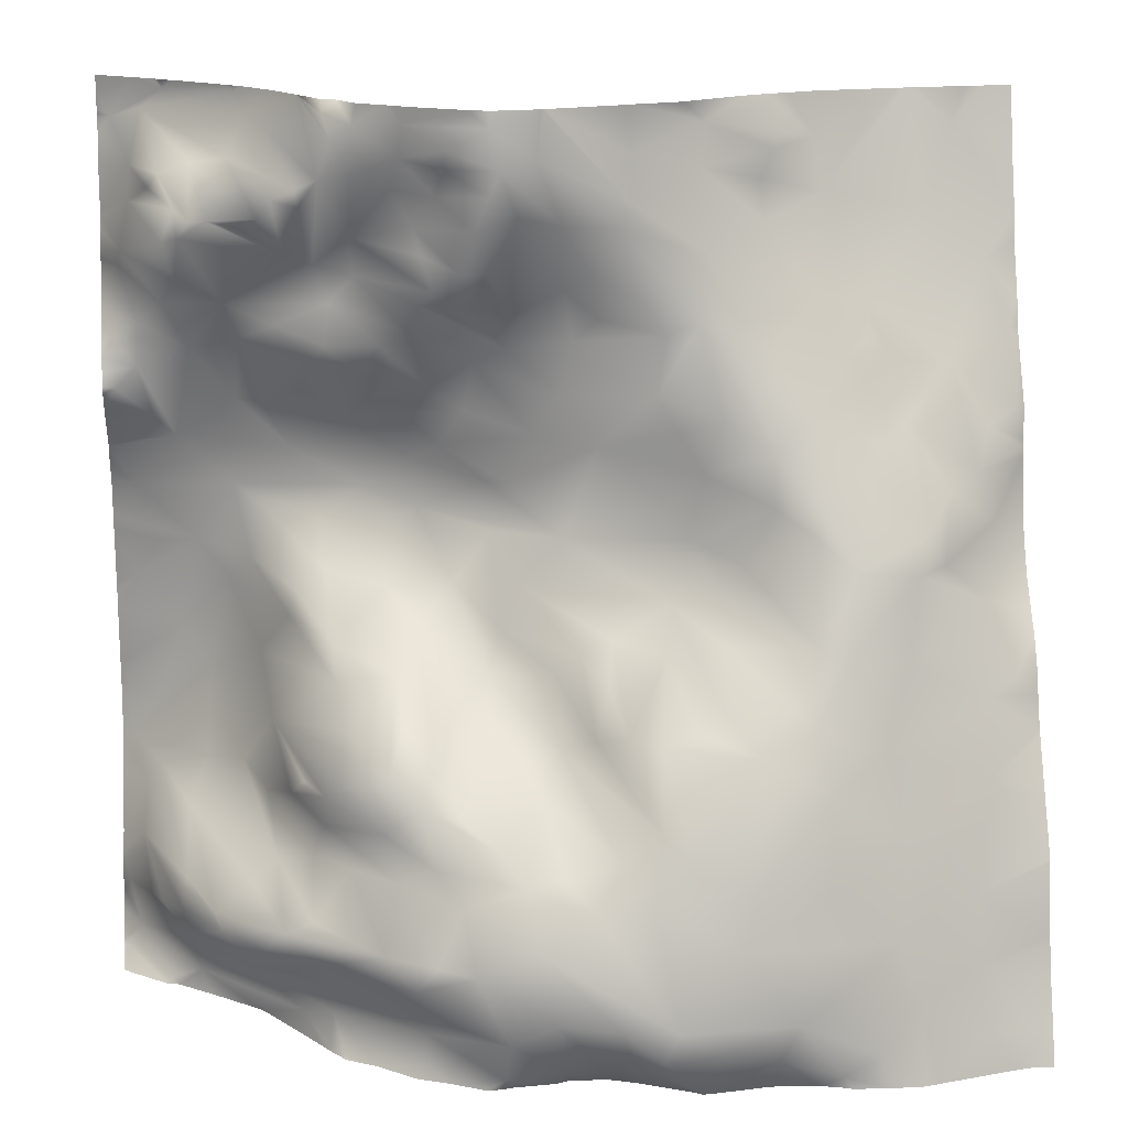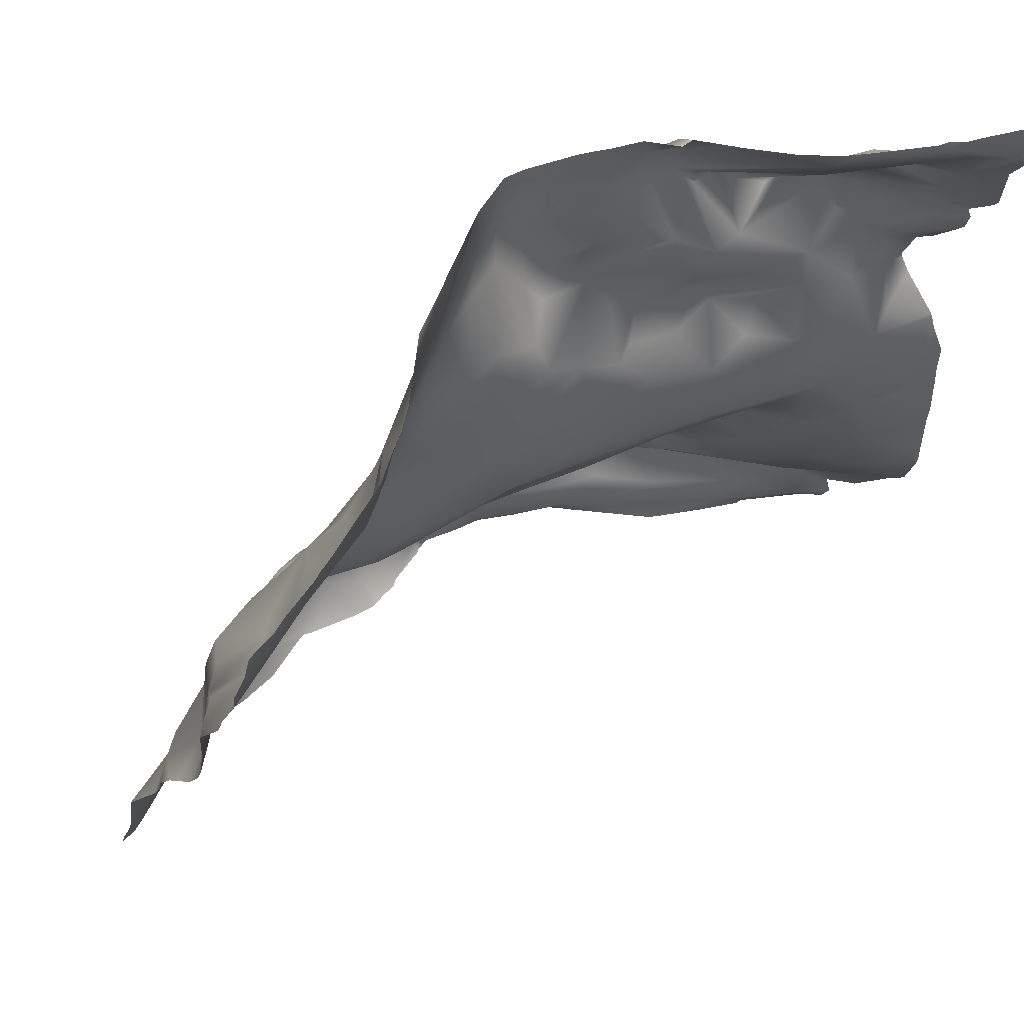
<metadata>
{"format":"obj","ext":"obj","renderer":"f3d","projection":"perspective","resolution":1024,"background":"white","views":[{"elev":16.1,"azim":174.2,"up":"+Z"},{"elev":60.1,"azim":-49.9,"up":"+Z"}]}
</metadata>
<code>
o lod_0_1005_Cube
v -284.7 58.72 1433
v -278.6 57.53 1440
v -279.4 59.62 1434
v -278.3 56.22 1447
v -271.8 60.75 1438
v -269.6 59.99 1444
v -280.1 52.33 1458
v -267.6 62.26 1433
v -258.8 63.87 1437
v -285.7 48.55 1462
v -280.1 50.27 1466
v -270.8 55.94 1453
v -268.8 54.47 1462
v -262.9 60.29 1450
v -262.7 57.54 1459
v -253.4 63.08 1445
v -254.6 61.93 1451
v -261.3 55.21 1465
v -244.7 61.17 1450
v -255.9 57 1463
v -248.9 61.08 1453
v -246.8 65.03 1438
v -245.8 58.7 1456
v -246.2 54.49 1464
v -250 53.78 1465
v -241.6 58.37 1453
v -252.7 53.76 1466
v -239.1 60.94 1449
v -259.5 54.2 1467
v -247.6 46.17 1470
v -253.4 47.47 1472
v -243 52.65 1464
v -248.3 42.59 1475
v -242.4 43.45 1471
v -240.1 49.89 1463
v -241.6 48.11 1468
v -239.1 43.78 1470
v -233.4 37.51 1476
v -236.9 48 1461
v -236.5 42.82 1468
v -231.3 38.05 1471
v -230.1 40.13 1467
v -234.6 51.08 1457
v -231 33.14 1480
v -236.2 57.97 1452
v -232.6 48.09 1460
v -232.3 58.64 1451
v -229.8 45.08 1463
v -228.5 51.2 1459
v -229.8 55.75 1454
v -226 43.97 1464
v -226.5 53.63 1456
v -222.3 52.42 1457
v -224 48.98 1461
v -222.8 36.88 1472
v -223.5 54.22 1451
v -219.2 51.61 1460
v -226.2 57.11 1448
v -220.8 47.73 1464
v -218.5 50.96 1454
v -220.4 42.22 1468
v -226.8 33.52 1475
v -220 32.46 1475
v -223.4 28.55 1482
v -220.8 28.06 1480
v -213.1 23.63 1480
v -217.6 24.53 1484
v -237.9 36.6 1481
v -213.6 28.71 1475
v -252.8 42.94 1477
v -214.2 37.11 1470
v -262.3 51.67 1472
v -214.3 40.92 1467
v -265.4 52.14 1472
v -215 45.69 1463
v -271.9 51.06 1470
v -214.5 48.87 1459
v -276.4 48.43 1472
v -207.8 30.84 1460
v -272.7 49.32 1479
v -281.1 44.06 1475
v -283.4 48.09 1468
v -275.5 47.89 1480
v -282.3 42.43 1476
v -282.3 40.49 1482
v -284.9 37.45 1493
v -280.2 41.93 1488
v -284.9 33.37 1501
v -281.6 39.6 1492
v -278.1 36.09 1498
v -276.8 44.17 1486
v -272.8 40.06 1493
v -273.5 47.83 1483
v -266.2 49.71 1479
v -270.3 42 1491
v -271.3 37.39 1498
v -263.1 46.47 1486
v -262.5 47.7 1483
v -255.7 43.93 1479
v -258.6 45.14 1485
v -250.7 41.29 1481
v -263.1 42.92 1494
v -258.5 44.56 1491
v -251.9 41.64 1488
v -248.1 40.33 1484
v -241.6 37.09 1490
v -253.6 42.95 1494
v -249.3 41.66 1492
v -247.2 40.19 1496
v -251.4 40.46 1503
v -232.7 33.65 1486
v -230.3 32.08 1486
v -235 35.16 1491
v -222.8 28.31 1487
v -225.6 30.83 1489
v -237.7 36.83 1495
v -228.3 32.75 1493
v -229 33.58 1498
v -221.7 29.02 1492
v -224.6 31.75 1495
v -216.1 24.9 1491
v -221.8 32.34 1496
v -219.7 33.55 1500
v -210.4 20.37 1487
v -217.6 29.42 1496
v -204.2 17.2 1482
v -214.1 30.16 1500
v -207.5 20.07 1480
v -212.6 28.73 1498
v -210.5 29.7 1474
v -205.7 20 1475
v -209.8 30.13 1471
v -206.6 24.21 1465
v -203.2 17.34 1472
v -199.9 14.32 1475
v -201 17.35 1462
v -197.9 13.53 1465
v -204.5 27.81 1454
v -194.8 12.76 1456
v -200.5 22.49 1453
v -191.9 11.34 1452
v -191.3 9.528 1457
v -195.2 17.5 1450
v -198.5 25.99 1449
v -193.2 10.62 1470
v -207.9 41.22 1448
v -198.2 35.94 1444
v -207.1 34.13 1453
v -193.5 17.2 1448
v -209.5 41.09 1455
v -210.8 42.95 1457
v -212.9 47.19 1457
v -212.8 45.51 1453
v -220 52.67 1450
v -211.6 44.21 1450
v -215.3 48.63 1450
v -211.4 50.44 1445
v -218.4 56.77 1443
v -223.4 59.47 1443
v -208.4 49.48 1443
v -205 41.55 1446
v -201.3 42.78 1443
v -212.1 50.53 1440
v -206.3 48.35 1441
v -202.1 44.56 1442
v -221.3 58.91 1441
v -209 45.3 1437
v -227.2 60.67 1443
v -223.7 57.56 1437
v -214.8 49.94 1436
v -204.8 40.11 1436
v -213.2 47.07 1433
v -222.4 55.76 1435
v -230.5 61.4 1435
v -222.1 55.64 1431
v -229.9 59.84 1431
v -234.9 63.32 1438
v -236.5 59.57 1431
v -233.4 62.13 1445
v -241.2 64.28 1438
v -239.4 60.84 1433
v -245.3 64.73 1434
v -242.6 63.01 1433
v -251.1 64.43 1435
v -249.4 62.48 1430
v -257.2 63.04 1433
v -263.7 62.39 1431
v -192.1 6.865 1521
v -197.9 11.31 1524
v -205.5 18.09 1524
v -195.4 9.696 1522
v -206.8 20.3 1523
v -222 38.48 1523
v -230.3 43.43 1523
v -226.1 42.06 1521
v -217.3 35.35 1523
v -214.3 33.44 1524
v -215.1 34.79 1521
v -221.6 37.5 1520
v -217 34.78 1518
v -213.7 34.53 1517
v -220.8 36.45 1517
v -211.4 32.66 1516
v -216.8 31.2 1511
v -204.5 21.53 1518
v -211.8 32.94 1514
v -209 31.91 1515
v -213.2 28.19 1508
v -210.2 27.35 1509
v -207.7 30.64 1513
v -200.8 19.41 1517
v -205.1 28.27 1512
v -202.3 27.16 1512
v -199.4 24.41 1510
v -200.6 25.2 1512
v -197.3 20.3 1516
v -194.1 11.6 1516
v -199 24.07 1513
v -196.2 18.59 1515
v -193.9 13.09 1512
v -197.6 22.89 1510
v -198.8 22.57 1505
v -196 21.55 1509
v -193 15.41 1507
v -203.8 22.32 1503
v -197.3 20.59 1503
v -192.4 13.67 1506
v -194.6 18.24 1500
v -199.9 18.64 1497
v -191.9 16.33 1498
v -194.3 17.69 1495
v -192 17.85 1493
v -195.8 15.55 1490
v -198.1 15.08 1487
v -193.3 11.49 1481
v -204.8 18.42 1492
v -207.3 20.18 1492
v -205.1 21.45 1499
v -211.6 24.2 1494
v -208.9 25.14 1497
v -209 26.05 1501
v -214.6 28.92 1504
v -217.3 30.28 1507
v -222.3 35.15 1502
v -223.7 37.42 1505
v -224.8 38.56 1507
v -232.2 35.32 1500
v -228.6 39.46 1505
v -223.8 37.87 1510
v -239 37.17 1501
v -223.1 36.52 1513
v -227.5 41.02 1509
v -225.3 39.15 1516
v -228.7 42.43 1513
v -230.2 40.46 1509
v -232.6 36.96 1504
v -233.1 42.12 1514
v -237.9 37.93 1506
v -230.2 43.52 1517
v -225.9 40.5 1519
v -231.2 43.66 1519
v -237.4 41.7 1514
v -235 42.73 1520
v -240.8 39.24 1508
v -243.5 40.51 1513
v -241.3 38.96 1504
v -245.4 40.28 1506
v -248.1 40.25 1502
v -244.4 40.17 1515
v -252.4 38.84 1510
v -255.3 40.37 1502
v -259.6 40.12 1500
v -260 36.74 1508
v -264.2 35.51 1506
v -258.8 34.44 1513
v -251.8 37.06 1518
v -266.4 39.28 1499
v -269.6 37.3 1501
v -269.5 34.67 1505
v -265.2 31.21 1515
v -258.3 33.95 1517
v -282.6 31.14 1508
v -275.9 30.66 1513
v -259.6 33.73 1520
v -264.5 30.01 1521
v -260.6 32.86 1521
v -279.5 27.06 1521
v -252.3 35.93 1523
v -260.5 31.13 1524
v -244.5 39.07 1520
v -195.7 12.16 1475
v -193.1 21.66 1444
v -197.8 37.35 1441
v -197.7 31.94 1436
v -195.6 33.61 1441
v -194.2 29.66 1440
v -191.5 23.24 1439
v -192.7 24.63 1434
v -199.4 32.59 1432
v -210.2 43.74 1432
v -196.1 30.27 1430
v -190.9 24.27 1432
v -249.7 37.46 1525
v -256.8 32.7 1525
v -259.4 31.33 1525
v -261.5 30.53 1525
v -264.7 29.1 1525
v -273.4 27.39 1525
v -275.3 27.12 1525
v -274.4 27.21 1525
v -276.1 26.88 1525
v -280.8 26.41 1525
v -282.6 26.06 1525
v -284.7 26.05 1525
v -285.9 26.02 1525
v -285.9 27.3 1519
v -285.9 29.53 1512
v -285.9 37.27 1488
v -285.9 37.25 1489
v -285.9 37.15 1489
v -285.9 43.08 1473
v -285.9 42.68 1474
v -285.9 47.17 1466
v -285.9 46.93 1467
v -285.9 29.97 1509
v -285.9 32.13 1504
v -285.9 32.85 1502
v -285.9 32.95 1501
v -285.9 33.34 1500
v -285.9 37.07 1490
v -285.9 36.79 1493
v -285.9 38.39 1482
v -285.9 39.15 1480
v -285.9 40.77 1476
v -285.9 44.76 1471
v -250.1 62.19 1430
v -256.5 61.19 1430
v -263 61.94 1430
v -261.5 61.6 1430
v -264.7 62.57 1430
v -249.4 62.15 1430
v -248.7 61.67 1430
v -285.9 48.36 1462
v -285.9 51.05 1457
v -285.9 48.84 1461
v -285.9 54.6 1450
v -285.9 54.54 1450
v -285.9 55.96 1442
v -285.9 56.15 1441
v -285.9 57.33 1437
v -285.9 58.75 1433
v -268.2 62.7 1430
v -271 62.8 1430
v -272 62.71 1430
v -273.6 62.28 1430
v -281.8 60.13 1430
v -284 59.69 1430
v -285.9 59.85 1430
v -190.6 6.005 1521
v -190.6 6.122 1521
v -190.6 6.005 1523
v -194.9 9.214 1525
v -197 10.59 1525
v -190.6 6.123 1525
v -190.6 5.958 1520
v -190.6 6.14 1519
v -190.6 11.15 1507
v -190.6 9.348 1509
v -190.6 10.66 1506
v -190.6 11.04 1504
v -190.6 13.18 1501
v -190.6 14.48 1499
v -190.6 7.662 1516
v -190.6 7.96 1511
v -190.6 8.314 1510
v -190.6 16.29 1498
v -190.6 16.68 1496
v -190.6 17.11 1495
v -190.6 17.67 1493
v -190.6 17.5 1492
v -190.6 16.33 1491
v -190.6 9.948 1481
v -190.6 11.51 1484
v -190.6 9.897 1477
v -190.6 12.4 1486
v -190.6 12.1 1485
v -190.6 9.805 1476
v -190.6 9.324 1468
v -190.6 9.424 1466
v -190.6 9.153 1457
v -190.6 9.236 1460
v -190.6 9.792 1476
v -190.6 9.7 1474
v -190.6 9.387 1469
v -190.6 9.273 1456
v -190.6 9.164 1456
v -190.6 10.35 1451
v -190.6 12.56 1448
v -190.6 16.88 1442
v -190.6 18.66 1441
v -190.6 20.91 1439
v -190.6 20.19 1437
v -190.6 24.19 1432
v -190.6 26.41 1430
v -190.8 26.58 1430
v -190.6 23.55 1432
v -190.6 21.22 1435
v -192.1 27.69 1430
v -195.4 30.4 1430
v -197.5 11.28 1525
v -198 11.83 1525
v -199.1 12.42 1525
v -204.6 17.32 1525
v -205.5 18.19 1525
v -206.4 19.06 1525
v -209.1 22.53 1525
v -211.9 27.08 1525
v -212.1 27.6 1525
v -214.4 31.75 1525
v -212 27.33 1525
v -215.8 32.03 1525
v -217.7 35.43 1525
v -220.5 37.31 1525
v -212.1 27.41 1525
v -221.3 37.95 1525
v -223.2 39.35 1525
v -228.2 42.34 1525
v -230.3 43.2 1525
v -234.9 42.49 1525
v -235.7 42.26 1525
v -243 39.77 1525
v -235.5 42.35 1525
v -235.3 42.4 1525
v -244.5 39.15 1525
v -196.8 30.9 1430
v -200.2 33.58 1430
v -205.2 37.74 1430
v -206.1 38.59 1430
v -211.8 47.26 1430
v -212.8 48.81 1430
v -214.3 50.92 1430
v -217.5 52.71 1430
v -221.3 55.88 1430
v -239.1 57.91 1430
v -238.4 58.05 1430
v -236.4 57.89 1430
v -244.4 59.61 1430
v -243.2 59.02 1430
v -240.4 57.98 1430
v -196.5 30.66 1430
v -224.6 57.34 1430
v -228.1 59.18 1430
v -230.5 58.85 1430
v -235.3 58.39 1430
v -229.8 59.11 1430
f 1 358 351
f 356 1 3
f 2 3 1
f 4 348 346
f 2 348 4
f 5 3 2
f 5 355 3
f 4 6 2
f 6 5 2
f 4 347 7
f 8 354 5
f 7 347 344
f 9 8 5
f 6 9 5
f 7 345 10
f 10 345 343
f 11 7 10
f 10 323 11
f 12 4 7
f 12 6 4
f 13 12 7
f 13 7 11
f 14 6 12
f 13 15 12
f 15 14 12
f 14 16 6
f 16 9 6
f 17 14 15
f 17 16 14
f 18 15 13
f 19 16 17
f 20 17 15
f 20 15 18
f 21 19 17
f 20 21 17
f 19 22 16
f 16 22 9
f 23 19 21
f 24 21 20
f 23 21 24
f 24 20 25
f 26 19 23
f 25 20 27
f 26 28 19
f 28 22 19
f 27 20 29
f 29 20 18
f 30 25 27
f 24 25 30
f 31 27 29
f 32 24 30
f 32 23 24
f 30 27 33
f 33 27 31
f 34 32 30
f 33 34 30
f 32 35 23
f 36 32 34
f 36 35 32
f 37 36 34
f 37 35 36
f 38 34 33
f 37 34 38
f 39 23 35
f 39 26 23
f 37 40 35
f 40 39 35
f 41 40 37
f 38 41 37
f 42 39 40
f 41 42 40
f 39 43 26
f 44 41 38
f 43 45 26
f 45 28 26
f 46 43 39
f 42 46 39
f 47 28 45
f 43 47 45
f 42 48 46
f 46 49 43
f 48 49 46
f 50 47 43
f 49 50 43
f 51 49 48
f 42 51 48
f 49 52 50
f 51 52 49
f 53 50 52
f 54 52 51
f 54 53 52
f 55 51 42
f 55 54 51
f 53 56 50
f 56 47 50
f 57 53 54
f 56 58 47
f 59 57 54
f 55 59 54
f 60 56 53
f 57 60 53
f 61 59 55
f 61 57 59
f 55 42 62
f 62 42 41
f 62 41 44
f 63 55 62
f 61 55 63
f 64 62 44
f 65 63 62
f 64 65 62
f 65 66 63
f 67 65 64
f 67 66 65
f 64 44 68
f 44 38 68
f 68 38 33
f 69 63 66
f 68 33 70
f 33 31 70
f 69 71 63
f 71 61 63
f 70 31 72
f 31 29 72
f 72 29 18
f 71 73 61
f 72 18 74
f 74 18 13
f 73 75 61
f 61 75 57
f 76 74 13
f 75 77 57
f 76 13 11
f 77 60 57
f 76 11 78
f 79 77 75
f 73 79 75
f 80 76 78
f 74 76 80
f 78 11 81
f 80 78 81
f 81 11 82
f 82 323 324
f 81 335 321
f 82 324 335
f 83 80 81
f 81 322 84
f 83 81 84
f 83 84 85
f 85 333 332
f 86 330 331
f 87 318 319
f 86 329 88
f 89 330 86
f 87 320 89
f 90 89 86
f 90 87 89
f 88 90 86
f 91 85 87
f 91 83 85
f 92 91 87
f 92 87 90
f 93 83 91
f 92 93 91
f 93 80 83
f 94 80 93
f 94 74 80
f 72 74 94
f 95 93 92
f 95 94 93
f 96 95 92
f 96 92 90
f 97 94 95
f 98 72 94
f 97 98 94
f 99 72 98
f 99 70 72
f 100 99 98
f 100 98 97
f 101 70 99
f 101 99 100
f 68 70 101
f 102 97 95
f 102 95 96
f 103 100 97
f 103 97 102
f 104 101 100
f 103 104 100
f 105 101 104
f 68 101 105
f 106 105 104
f 106 68 105
f 107 104 103
f 108 104 107
f 106 104 108
f 109 108 107
f 109 106 108
f 110 107 103
f 109 107 110
f 106 111 68
f 111 112 68
f 64 68 112
f 113 111 106
f 114 64 112
f 115 112 111
f 115 114 112
f 115 111 113
f 67 64 114
f 116 113 106
f 116 106 109
f 117 115 113
f 118 113 116
f 118 117 113
f 117 119 115
f 119 114 115
f 120 117 118
f 119 117 120
f 121 114 119
f 122 119 120
f 122 121 119
f 123 122 120
f 121 124 114
f 124 67 114
f 125 121 122
f 123 125 122
f 126 67 124
f 67 126 66
f 127 125 123
f 126 128 66
f 128 69 66
f 127 129 125
f 129 121 125
f 128 130 69
f 130 71 69
f 128 131 130
f 126 131 128
f 130 132 71
f 131 132 130
f 132 73 71
f 132 133 73
f 133 79 73
f 131 134 132
f 134 133 132
f 135 134 131
f 126 135 131
f 136 133 134
f 135 137 134
f 137 136 134
f 133 138 79
f 136 138 133
f 137 139 136
f 136 140 138
f 139 141 136
f 136 141 140
f 142 139 137
f 142 141 139
f 141 143 140
f 143 144 140
f 145 389 137
f 145 137 135
f 140 144 146
f 140 146 138
f 143 147 144
f 138 146 148
f 143 149 147
f 141 149 143
f 138 148 150
f 138 150 79
f 79 150 151
f 79 151 152
f 151 150 152
f 79 152 77
f 152 60 77
f 150 153 152
f 152 153 60
f 150 148 153
f 153 154 60
f 60 154 56
f 148 155 153
f 154 58 56
f 148 146 155
f 155 156 153
f 153 156 154
f 155 146 157
f 155 157 156
f 156 158 154
f 157 158 156
f 154 159 58
f 154 158 159
f 146 160 157
f 157 160 158
f 161 160 146
f 144 161 146
f 144 162 161
f 161 162 160
f 144 147 162
f 160 163 158
f 162 164 160
f 160 164 163
f 147 165 162
f 162 165 164
f 158 163 166
f 158 166 159
f 164 167 163
f 159 166 168
f 58 159 168
f 163 169 166
f 166 169 168
f 167 170 163
f 163 170 169
f 164 171 167
f 165 171 164
f 167 172 170
f 171 172 167
f 170 173 169
f 170 172 173
f 169 173 174
f 168 169 174
f 173 172 175
f 173 176 174
f 175 176 173
f 168 174 177
f 174 176 178
f 174 178 177
f 58 168 179
f 179 168 177
f 47 58 179
f 47 179 28
f 179 22 28
f 177 180 179
f 179 180 22
f 177 178 181
f 180 177 181
f 180 182 22
f 180 181 183
f 180 183 182
f 22 182 184
f 22 184 9
f 182 183 185
f 182 185 184
f 184 186 9
f 184 185 186
f 186 187 9
f 187 8 9
f 8 352 353
f 336 186 185
f 186 339 187
f 183 342 185
f 183 448 447
f 185 341 336
f 181 449 448
f 187 338 340
f 187 340 352
f 189 191 190
f 189 188 191
f 192 415 190
f 190 191 192
f 193 195 194
f 196 423 422
f 197 198 196
f 193 196 199
f 193 199 195
f 198 200 196
f 196 200 199
f 198 201 200
f 201 417 192
f 200 202 199
f 192 203 201
f 200 204 202
f 201 204 200
f 192 205 203
f 191 205 192
f 203 206 201
f 205 207 203
f 203 207 206
f 206 208 201
f 201 208 204
f 207 209 206
f 209 208 206
f 205 210 207
f 210 209 207
f 205 211 210
f 191 211 205
f 210 212 209
f 213 212 210
f 213 209 212
f 211 213 210
f 213 214 209
f 211 215 213
f 215 214 213
f 191 216 211
f 216 215 211
f 191 217 216
f 188 217 191
f 216 218 215
f 218 214 215
f 217 219 216
f 216 219 218
f 217 220 219
f 220 218 219
f 218 221 214
f 220 221 218
f 214 221 222
f 220 223 221
f 223 222 221
f 220 224 223
f 224 222 223
f 374 220 217
f 375 224 220
f 222 225 214
f 214 225 209
f 209 225 208
f 224 226 222
f 222 226 225
f 224 227 226
f 227 228 226
f 228 229 226
f 226 229 225
f 228 231 229
f 230 231 228
f 230 377 231
f 188 365 366
f 231 232 233
f 232 381 233
f 231 233 234
f 231 234 229
f 385 234 233
f 234 235 126
f 126 235 135
f 234 126 124
f 384 135 235
f 236 234 124
f 229 234 236
f 236 124 237
f 237 124 121
f 229 236 238
f 238 236 237
f 229 238 225
f 237 121 239
f 129 239 121
f 240 237 239
f 240 239 129
f 238 237 240
f 238 240 129
f 241 238 129
f 225 238 241
f 241 129 127
f 225 241 242
f 242 241 127
f 225 242 208
f 242 127 123
f 208 242 243
f 242 123 244
f 243 242 244
f 123 120 244
f 208 243 204
f 244 120 118
f 243 244 245
f 245 244 118
f 204 243 246
f 246 243 245
f 245 118 247
f 247 118 116
f 246 245 248
f 248 245 247
f 249 204 246
f 250 247 116
f 250 116 109
f 204 249 251
f 202 204 251
f 249 246 252
f 251 249 252
f 246 248 252
f 202 251 253
f 199 202 253
f 251 252 254
f 253 251 254
f 252 248 255
f 254 252 255
f 255 248 256
f 248 247 256
f 254 255 257
f 255 256 257
f 256 247 258
f 257 256 258
f 258 247 250
f 259 254 257
f 253 254 259
f 199 253 260
f 260 253 259
f 195 199 260
f 260 259 261
f 195 260 261
f 259 257 261
f 195 261 194
f 261 257 262
f 262 257 258
f 194 261 263
f 263 261 262
f 263 429 194
f 262 258 264
f 263 262 265
f 262 264 265
f 264 258 266
f 258 250 266
f 264 266 267
f 264 267 265
f 266 250 268
f 266 268 267
f 250 109 268
f 268 109 110
f 267 268 110
f 265 267 110
f 263 265 269
f 263 432 433
f 265 110 270
f 265 270 269
f 270 110 271
f 110 103 271
f 271 103 272
f 272 103 102
f 270 271 273
f 271 272 274
f 273 271 274
f 272 102 274
f 270 273 275
f 275 273 274
f 269 270 276
f 276 270 275
f 274 102 277
f 277 102 96
f 277 96 278
f 277 278 279
f 278 96 279
f 274 277 279
f 279 96 90
f 275 274 280
f 280 274 279
f 281 275 280
f 276 275 281
f 279 90 282
f 282 90 88
f 280 279 283
f 283 279 282
f 284 281 280
f 276 281 284
f 283 310 280
f 284 280 285
f 280 308 285
f 286 284 285
f 287 283 282
f 288 284 286
f 288 276 284
f 286 285 289
f 288 286 289
f 285 306 289
f 285 308 307
f 290 276 288
f 290 269 276
f 316 314 287
f 287 317 316
f 282 326 325
f 88 328 327
f 291 393 145
f 291 145 135
f 149 292 147
f 292 293 147
f 147 293 165
f 293 294 165
f 165 294 171
f 292 295 293
f 295 294 293
f 292 296 295
f 296 294 295
f 292 297 296
f 296 297 294
f 297 298 294
f 171 294 299
f 298 299 294
f 171 299 300
f 171 300 172
f 298 301 299
f 440 172 300
f 302 301 298
f 442 175 172
f 302 406 403
f 175 443 451
f 451 176 175
f 176 452 455
f 302 405 408
f 302 409 301
f 176 455 453
f 176 454 178
f 181 444 449
f 300 439 440
f 437 300 299
f 299 436 437
f 299 435 436
f 301 450 435
f 309 287 311
f 395 141 142
f 368 367 224
f 422 421 196
f 325 317 282
f 399 292 149
f 412 411 189
f 400 297 292
f 387 291 135
f 339 338 187
f 361 360 188
f 359 365 188
f 314 313 287
f 379 380 232
f 419 418 197
f 425 423 193
f 403 405 302
f 332 318 85
f 390 396 142
f 413 189 190
f 414 413 190
f 306 305 289
f 445 178 446
f 372 376 230
f 441 442 172
f 402 297 401
f 402 407 298
f 434 290 288
f 373 374 217
f 438 439 300
f 327 326 88
f 366 217 188
f 429 428 194
f 391 137 389
f 351 350 1
f 393 394 145
f 421 197 196
f 391 390 142
f 188 362 361
f 378 379 232
f 454 446 178
f 367 227 224
f 431 430 290
f 409 450 301
f 397 149 141
f 363 362 189
f 415 414 190
f 381 385 233
f 303 434 288
f 313 312 287
f 445 444 181
f 406 298 407
f 417 416 192
f 411 410 189
f 304 289 305
f 430 269 290
f 427 193 194
f 382 384 235
f 410 363 189
f 371 228 370
f 383 382 235
f 334 333 84
f 428 427 194
f 370 227 369
f 398 399 149
f 355 356 3
f 426 425 193
f 322 334 84
f 304 303 288
f 394 388 145
f 396 395 142
f 350 2 1
f 424 197 418
f 386 235 234
f 312 311 287
f 360 359 188
f 378 231 377
f 342 341 185
f 329 328 88
f 420 198 424
f 371 372 230
f 1 357 358
f 356 357 1
f 2 349 348
f 5 354 355
f 4 346 347
f 8 353 354
f 7 344 345
f 10 343 323
f 82 11 323
f 81 82 335
f 81 321 322
f 85 84 333
f 87 85 318
f 86 331 329
f 89 320 330
f 87 319 320
f 145 388 389
f 8 187 352
f 336 337 186
f 186 337 339
f 183 447 342
f 183 181 448
f 192 416 415
f 196 193 423
f 201 420 417
f 374 375 220
f 375 368 224
f 230 376 377
f 232 380 381
f 385 386 234
f 384 387 135
f 263 433 429
f 263 269 432
f 283 309 310
f 280 310 308
f 285 307 306
f 316 315 314
f 287 282 317
f 282 88 326
f 291 392 393
f 440 441 172
f 442 443 175
f 451 452 176
f 302 408 409
f 176 453 454
f 437 438 300
f 299 301 435
f 309 283 287
f 395 397 141
f 399 400 292
f 400 401 297
f 387 392 291
f 403 404 405
f 413 412 189
f 445 181 178
f 402 298 297
f 434 431 290
f 366 373 217
f 391 142 137
f 421 419 197
f 189 362 188
f 362 364 361
f 367 369 227
f 397 398 149
f 406 302 298
f 304 288 289
f 430 432 269
f 427 426 193
f 371 230 228
f 370 228 227
f 350 349 2
f 424 198 197
f 386 383 235
f 378 232 231
f 420 201 198

</code>
